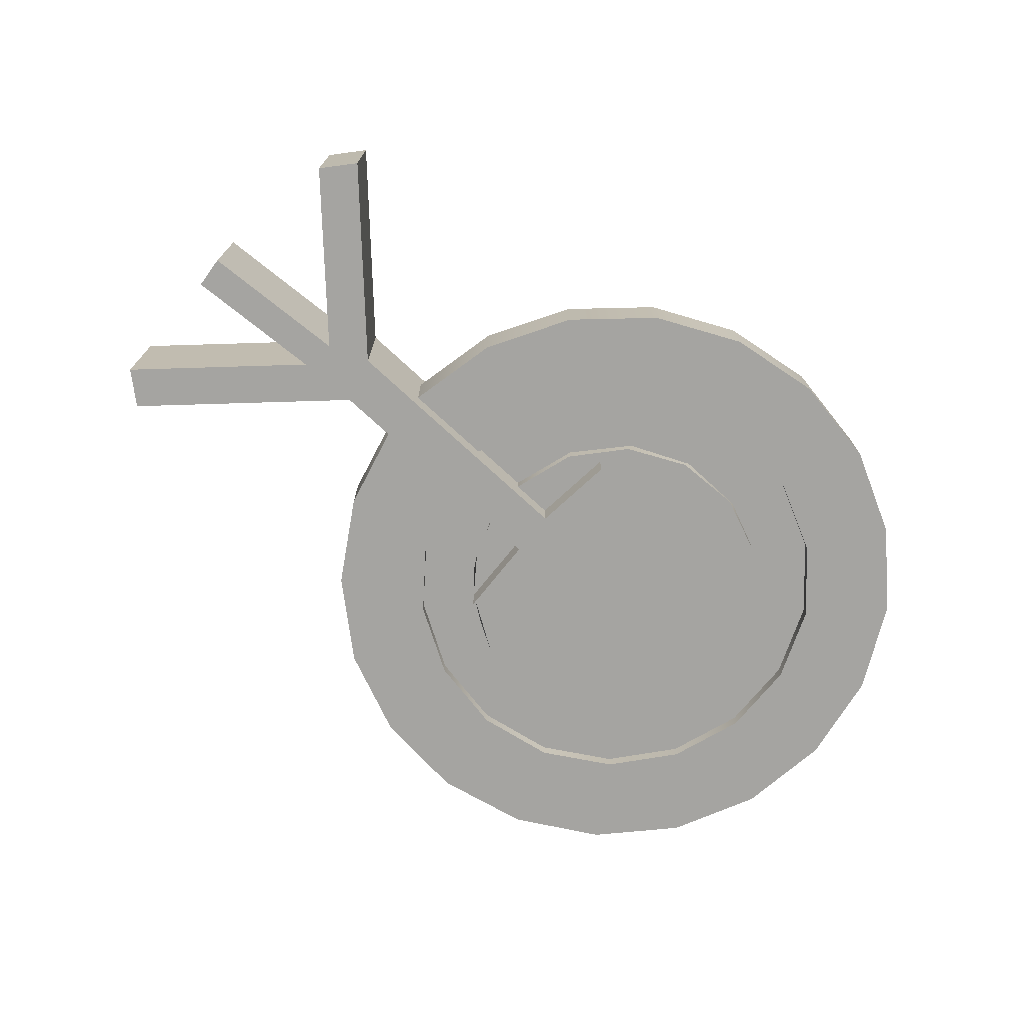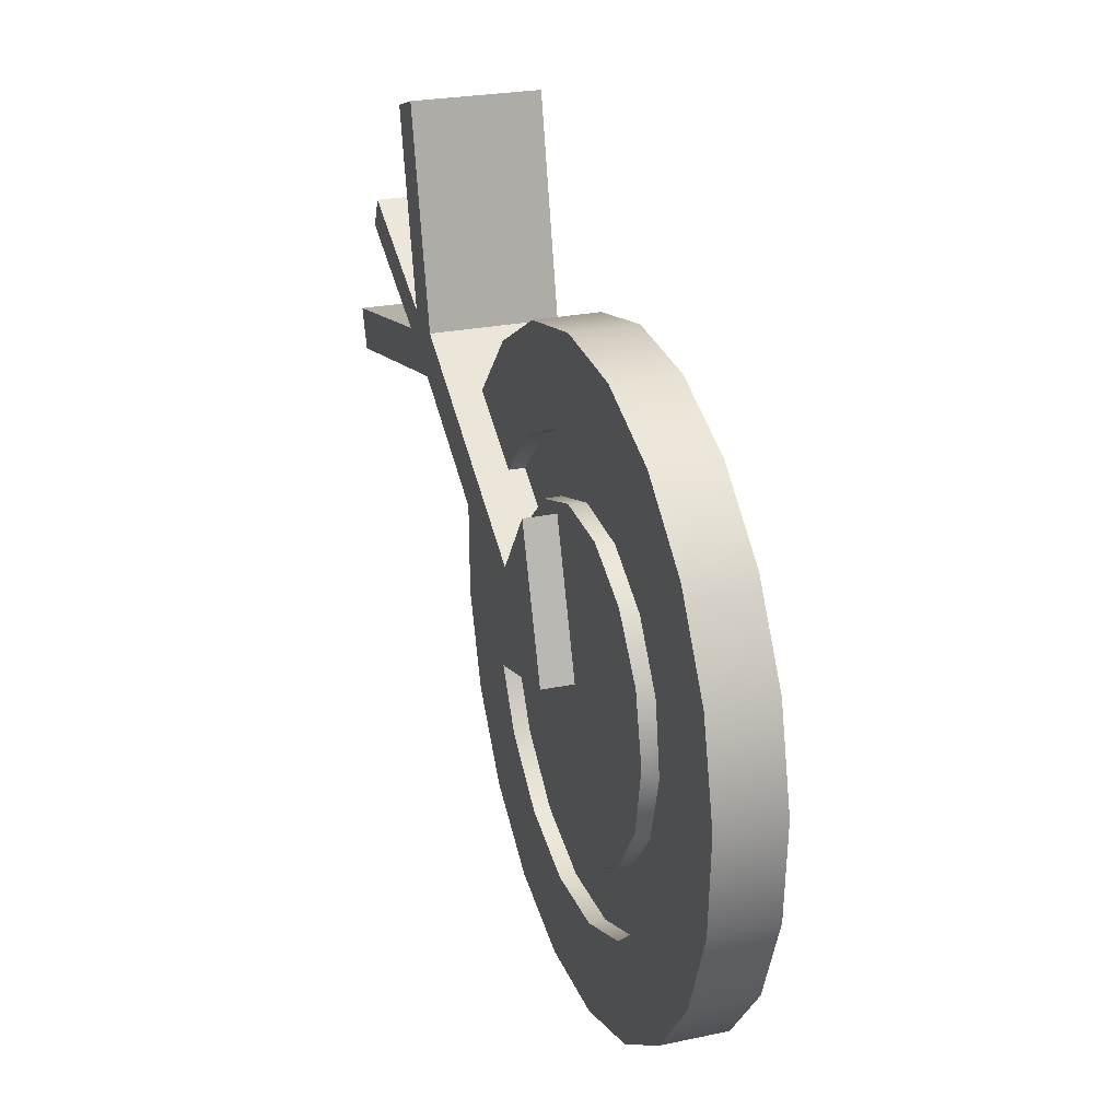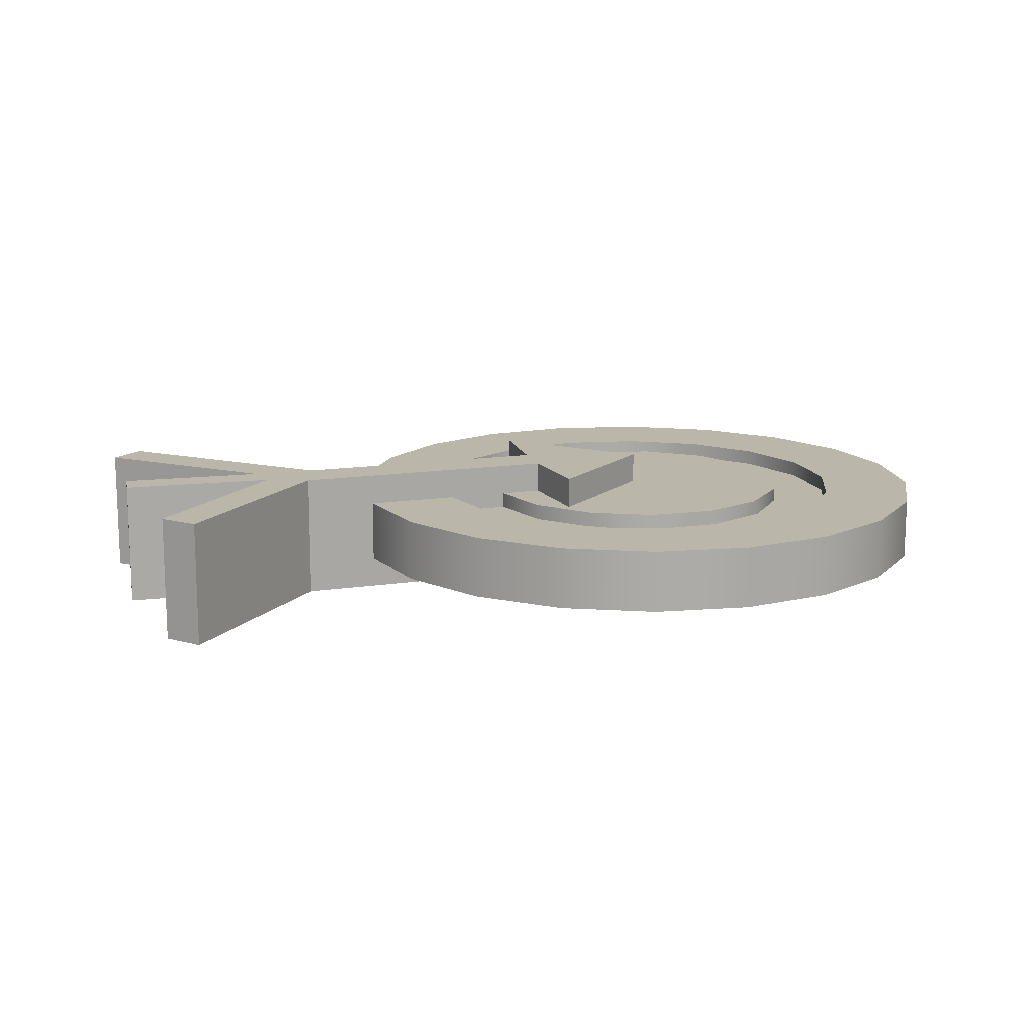
<metadata>
{"format":"obj","ext":"obj","renderer":"f3d","projection":"perspective","resolution":1024,"background":"white","views":[{"elev":-73.3,"azim":169.1,"up":"+Z"},{"elev":25.1,"azim":-108.9,"up":"+Y"},{"elev":14.0,"azim":-166.7,"up":"+Z"}]}
</metadata>
<code>
v  45.17 21.44 -5
v  45.17 21.44 -5
v  45.17 21.44 -5
v  32.67 13.67 -5
v  32.67 13.67 -5
v  32.67 13.67 -5
v  35.38 1.386 -5
v  35.38 1.386 -5
v  33.63 -11.08 -5
v  33.63 -11.08 -5
v  27.63 -22.14 -5
v  27.63 -22.14 -5
v  18.14 -30.41 -5
v  18.14 -30.41 -5
v  6.366 -34.83 -5
v  6.366 -34.83 -5
v  -6.22 -34.86 -5
v  -6.22 -34.86 -5
v  -18.02 -30.48 -5
v  -18.02 -30.48 -5
v  -27.54 -22.25 -5
v  -27.54 -22.25 -5
v  -33.59 -11.22 -5
v  -33.59 -11.22 -5
v  -35.39 1.238 -5
v  -35.39 1.238 -5
v  -32.72 13.54 -5
v  -32.72 13.54 -5
v  -25.92 24.13 -5
v  -25.92 24.13 -5
v  -15.84 31.67 -5
v  -15.84 31.67 -5
v  -3.769 35.21 -5
v  -3.769 35.21 -5
v  8.785 34.3 -5
v  8.785 34.3 -5
v  20.23 29.06 -5
v  20.23 29.06 -5
v  29.12 20.15 -5
v  29.12 20.15 -5
v  29.12 20.15 -5
v  41.51 27.87 -5
v  41.51 27.87 -5
v  41.51 27.87 -5
v  31.16 39.1 -5
v  31.16 39.1 -5
v  17.9 46.69 -5
v  17.9 46.69 -5
v  2.966 49.91 -5
v  2.966 49.91 -5
v  -12.25 48.48 -5
v  -12.25 48.48 -5
v  -26.31 42.51 -5
v  -26.31 42.51 -5
v  -37.93 32.58 -5
v  -37.93 32.58 -5
v  -45.99 19.61 -5
v  -45.99 19.61 -5
v  -49.77 4.802 -5
v  -49.77 4.802 -5
v  -48.9 -10.45 -5
v  -48.9 -10.45 -5
v  -43.46 -24.73 -5
v  -43.46 -24.73 -5
v  -33.96 -36.69 -5
v  -33.96 -36.69 -5
v  -21.3 -45.24 -5
v  -21.3 -45.24 -5
v  -6.641 -49.56 -5
v  -6.641 -49.56 -5
v  8.635 -49.25 -5
v  8.635 -49.25 -5
v  23.1 -44.34 -5
v  23.1 -44.34 -5
v  35.42 -35.29 -5
v  35.42 -35.29 -5
v  44.42 -22.95 -5
v  44.42 -22.95 -5
v  49.28 -8.462 -5
v  49.28 -8.462 -5
v  49.53 6.811 -5
v  49.53 6.811 -5
v  41.51 27.87 5
v  41.51 27.87 5
v  41.51 27.87 5
v  31.16 39.1 5
v  31.16 39.1 5
v  17.9 46.69 5
v  17.9 46.69 5
v  2.966 49.91 5
v  2.966 49.91 5
v  -12.25 48.48 5
v  -12.25 48.48 5
v  -26.31 42.51 5
v  -26.31 42.51 5
v  -37.93 32.58 5
v  -37.93 32.58 5
v  -45.99 19.61 5
v  -45.99 19.61 5
v  -49.77 4.802 5
v  -49.77 4.802 5
v  -48.9 -10.45 5
v  -48.9 -10.45 5
v  -43.46 -24.73 5
v  -43.46 -24.73 5
v  -33.96 -36.69 5
v  -33.96 -36.69 5
v  -21.3 -45.24 5
v  -21.3 -45.24 5
v  -6.641 -49.56 5
v  -6.641 -49.56 5
v  8.635 -49.25 5
v  8.635 -49.25 5
v  23.1 -44.34 5
v  23.1 -44.34 5
v  35.42 -35.29 5
v  35.42 -35.29 5
v  44.42 -22.95 5
v  44.42 -22.95 5
v  49.28 -8.462 5
v  49.28 -8.462 5
v  49.53 6.811 5
v  49.53 6.811 5
v  45.17 21.44 5
v  45.17 21.44 5
v  45.17 21.44 5
v  29.12 20.15 5
v  29.12 20.15 5
v  29.12 20.15 5
v  20.23 29.06 5
v  20.23 29.06 5
v  8.785 34.3 5
v  8.785 34.3 5
v  -3.769 35.21 5
v  -3.769 35.21 5
v  -15.84 31.67 5
v  -15.84 31.67 5
v  -25.92 24.13 5
v  -25.92 24.13 5
v  -32.72 13.54 5
v  -32.72 13.54 5
v  -35.39 1.238 5
v  -35.39 1.238 5
v  -33.59 -11.22 5
v  -33.59 -11.22 5
v  -27.54 -22.25 5
v  -27.54 -22.25 5
v  -18.02 -30.48 5
v  -18.02 -30.48 5
v  -6.22 -34.86 5
v  -6.22 -34.86 5
v  6.366 -34.83 5
v  6.366 -34.83 5
v  18.14 -30.41 5
v  18.14 -30.41 5
v  27.63 -22.14 5
v  27.63 -22.14 5
v  33.63 -11.08 5
v  33.63 -11.08 5
v  35.38 1.386 5
v  35.38 1.386 5
v  32.67 13.67 5
v  32.67 13.67 5
v  32.67 13.67 5
v  29.12 20.15 2.5
v  29.12 20.15 2.5
v  29.12 20.15 2.5
v  20.23 29.06 2.5
v  20.23 29.06 2.5
v  8.785 34.3 2.5
v  8.785 34.3 2.5
v  -3.769 35.21 2.5
v  -3.769 35.21 2.5
v  -15.84 31.67 2.5
v  -15.84 31.67 2.5
v  -25.92 24.13 2.5
v  -25.92 24.13 2.5
v  -32.72 13.54 2.5
v  -32.72 13.54 2.5
v  -35.39 1.238 2.5
v  -35.39 1.238 2.5
v  -33.59 -11.22 2.5
v  -33.59 -11.22 2.5
v  -27.54 -22.25 2.5
v  -27.54 -22.25 2.5
v  -18.02 -30.48 2.5
v  -18.02 -30.48 2.5
v  -6.22 -34.86 2.5
v  -6.22 -34.86 2.5
v  6.366 -34.83 2.5
v  6.366 -34.83 2.5
v  18.14 -30.41 2.5
v  18.14 -30.41 2.5
v  27.63 -22.14 2.5
v  27.63 -22.14 2.5
v  33.63 -11.08 2.5
v  33.63 -11.08 2.5
v  35.38 1.386 2.5
v  35.38 1.386 2.5
v  32.67 13.67 2.5
v  32.67 13.67 2.5
v  32.67 13.67 2.5
v  21.02 15.12 2.5
v  21.02 15.12 2.5
v  21.02 15.12 2.5
v  12.84 22.48 2.5
v  12.84 22.48 2.5
v  2.344 25.79 2.5
v  2.344 25.79 2.5
v  -8.579 24.43 2.5
v  -8.579 24.43 2.5
v  -17.95 18.66 2.5
v  -17.95 18.66 2.5
v  -24.08 9.519 2.5
v  -24.08 9.519 2.5
v  -25.86 -1.342 2.5
v  -25.86 -1.342 2.5
v  -22.96 -11.96 2.5
v  -22.96 -11.96 2.5
v  -15.92 -20.42 2.5
v  -15.92 -20.42 2.5
v  -6.003 -25.19 2.5
v  -6.003 -25.19 2.5
v  5 -25.41 2.5
v  5 -25.41 2.5
v  15.1 -21.03 2.5
v  15.1 -21.03 2.5
v  22.47 -12.86 2.5
v  22.47 -12.86 2.5
v  25.78 -2.366 2.5
v  25.78 -2.366 2.5
v  24.44 8.551 2.5
v  24.44 8.551 2.5
v  24.44 8.551 2.5
v  21.02 15.12 5
v  21.02 15.12 5
v  21.02 15.12 5
v  13.13 22.32 5
v  13.13 22.32 5
v  3.006 25.72 5
v  3.006 25.72 5
v  -7.627 24.74 5
v  -7.627 24.74 5
v  -16.97 19.56 5
v  -16.97 19.56 5
v  -23.42 11.05 5
v  -23.42 11.05 5
v  -25.88 0.6569 5
v  -25.88 0.6569 5
v  -23.95 -9.843 5
v  -23.95 -9.843 5
v  -17.94 -18.67 5
v  -17.94 -18.67 5
v  -8.877 -24.32 5
v  -8.877 -24.32 5
v  1.698 -25.84 5
v  1.698 -25.84 5
v  11.98 -22.96 5
v  11.98 -22.96 5
v  20.23 -16.17 5
v  20.23 -16.17 5
v  25.03 -6.628 5
v  25.03 -6.628 5
v  25.03 -6.628 5
v  25.03 -6.628 5
v  25.03 -6.628 5
v  25.87 1.007 5
v  25.87 1.007 5
v  24.44 8.551 5
v  24.44 8.551 5
v  24.44 8.551 5
v  32.67 13.67 -2.5
v  32.67 13.67 -2.5
v  32.67 13.67 -2.5
v  35.38 1.386 -2.5
v  35.38 1.386 -2.5
v  33.63 -11.08 -2.5
v  33.63 -11.08 -2.5
v  27.63 -22.14 -2.5
v  27.63 -22.14 -2.5
v  18.14 -30.41 -2.5
v  18.14 -30.41 -2.5
v  6.366 -34.83 -2.5
v  6.366 -34.83 -2.5
v  -6.22 -34.86 -2.5
v  -6.22 -34.86 -2.5
v  -18.02 -30.48 -2.5
v  -18.02 -30.48 -2.5
v  -27.54 -22.25 -2.5
v  -27.54 -22.25 -2.5
v  -33.59 -11.22 -2.5
v  -33.59 -11.22 -2.5
v  -35.39 1.238 -2.5
v  -35.39 1.238 -2.5
v  -32.72 13.54 -2.5
v  -32.72 13.54 -2.5
v  -25.92 24.13 -2.5
v  -25.92 24.13 -2.5
v  -15.84 31.67 -2.5
v  -15.84 31.67 -2.5
v  -3.769 35.21 -2.5
v  -3.769 35.21 -2.5
v  8.785 34.3 -2.5
v  8.785 34.3 -2.5
v  20.23 29.06 -2.5
v  20.23 29.06 -2.5
v  29.12 20.15 -2.5
v  29.12 20.15 -2.5
v  29.12 20.15 -2.5
v  24.44 8.551 -2.5
v  24.44 8.551 -2.5
v  24.44 8.551 -2.5
v  25.78 -2.366 -2.5
v  25.78 -2.366 -2.5
v  22.47 -12.86 -2.5
v  22.47 -12.86 -2.5
v  15.1 -21.03 -2.5
v  15.1 -21.03 -2.5
v  5 -25.41 -2.5
v  5 -25.41 -2.5
v  -6.003 -25.19 -2.5
v  -6.003 -25.19 -2.5
v  -15.92 -20.42 -2.5
v  -15.92 -20.42 -2.5
v  -22.96 -11.96 -2.5
v  -22.96 -11.96 -2.5
v  -25.86 -1.342 -2.5
v  -25.86 -1.342 -2.5
v  -24.08 9.519 -2.5
v  -24.08 9.519 -2.5
v  -17.95 18.66 -2.5
v  -17.95 18.66 -2.5
v  -8.579 24.43 -2.5
v  -8.579 24.43 -2.5
v  2.344 25.79 -2.5
v  2.344 25.79 -2.5
v  12.84 22.48 -2.5
v  12.84 22.48 -2.5
v  21.02 15.12 -2.5
v  21.02 15.12 -2.5
v  21.02 15.12 -2.5
v  25.03 -6.628 -5
v  25.03 -6.628 -5
v  25.03 -6.628 -5
v  25.03 -6.628 -5
v  25.03 -6.628 -5
v  20.23 -16.17 -5
v  20.23 -16.17 -5
v  11.98 -22.96 -5
v  11.98 -22.96 -5
v  1.698 -25.84 -5
v  1.698 -25.84 -5
v  -8.877 -24.32 -5
v  -8.877 -24.32 -5
v  -17.94 -18.67 -5
v  -17.94 -18.67 -5
v  -23.95 -9.843 -5
v  -23.95 -9.843 -5
v  -25.88 0.6569 -5
v  -25.88 0.6569 -5
v  -23.42 11.05 -5
v  -23.42 11.05 -5
v  -16.97 19.56 -5
v  -16.97 19.56 -5
v  -7.627 24.74 -5
v  -7.627 24.74 -5
v  3.005 25.72 -5
v  3.005 25.72 -5
v  13.13 22.32 -5
v  13.13 22.32 -5
v  21.02 15.12 -5
v  21.02 15.12 -5
v  21.02 15.12 -5
v  24.44 8.551 -5
v  24.44 8.551 -5
v  24.44 8.551 -5
v  25.87 1.007 -5
v  25.87 1.007 -5
v  18.89 5.096 -5
v  18.89 5.096 -5
v  18.89 5.096 -5
v  -0 0 -5
v  -0 0 -5
v  -0 0 -5
v  7.464 22.43 -5
v  7.464 22.43 -5
v  7.464 22.43 -5
v  15.41 11.63 -5
v  15.41 11.63 -5
v  15.41 11.63 -5
v  15.41 11.63 5
v  15.41 11.63 5
v  15.41 11.63 5
v  7.464 22.43 5
v  7.464 22.43 5
v  7.464 22.43 5
v  -0 0 5
v  -0 0 5
v  -0 0 5
v  18.89 5.096 5
v  18.89 5.096 5
v  18.89 5.096 5
v  0 0 10
v  0 0 10
v  0 0 10
v  7.464 22.43 10
v  7.464 22.43 10
v  7.464 22.43 10
v  15.41 11.63 10
v  15.41 11.63 10
v  15.41 11.63 10
v  51.22 33.9 10
v  51.22 33.9 10
v  51.22 33.9 10
v  58.66 67.1 10
v  58.66 67.1 10
v  58.66 67.1 10
v  64.9 65.02 10
v  64.9 65.02 10
v  64.9 65.02 10
v  58.21 35.18 10
v  58.21 35.18 10
v  58.21 35.18 10
v  79.45 46.31 10
v  79.45 46.31 10
v  79.45 46.31 10
v  81.62 41.66 10
v  81.62 41.66 10
v  81.62 41.66 10
v  61.7 31.22 10
v  61.7 31.22 10
v  61.7 31.22 10
v  91.54 24.52 10
v  91.54 24.52 10
v  91.54 24.52 10
v  89.47 18.28 10
v  89.47 18.28 10
v  89.47 18.28 10
v  53.17 26.42 10
v  53.17 26.42 10
v  53.17 26.42 10
v  18.89 5.096 10
v  18.89 5.096 10
v  18.89 5.096 10
v  25.03 -6.628 10
v  25.03 -6.628 10
v  25.03 -6.628 10
v  0 0 -10
v  0 0 -10
v  0 0 -10
v  25.03 -6.628 -10
v  25.03 -6.628 -10
v  25.03 -6.628 -10
v  18.89 5.096 -10
v  18.89 5.096 -10
v  18.89 5.096 -10
v  53.17 26.42 -10
v  53.17 26.42 -10
v  53.17 26.42 -10
v  89.47 18.28 -10
v  89.47 18.28 -10
v  89.47 18.28 -10
v  91.54 24.52 -10
v  91.54 24.52 -10
v  91.54 24.52 -10
v  61.7 31.22 -10
v  61.7 31.22 -10
v  61.7 31.22 -10
v  81.62 41.66 -10
v  81.62 41.66 -10
v  81.62 41.66 -10
v  79.45 46.31 -10
v  79.45 46.31 -10
v  79.45 46.31 -10
v  58.21 35.18 -10
v  58.21 35.18 -10
v  58.21 35.18 -10
v  64.9 65.02 -10
v  64.9 65.02 -10
v  64.9 65.02 -10
v  58.66 67.1 -10
v  58.66 67.1 -10
v  58.66 67.1 -10
v  51.22 33.9 -10
v  51.22 33.9 -10
v  51.22 33.9 -10
v  15.41 11.63 -10
v  15.41 11.63 -10
v  15.41 11.63 -10
v  7.464 22.43 -10
v  7.464 22.43 -10
v  7.464 22.43 -10
g 0
g 1
f 7 4 1
f 458 3 6
f 75 7 1
f 77 75 1
f 79 77 1
f 81 79 1
f 122 82 2
f 124 122 2
f 458 126 3
f 272 5 8
f 312 6 274
f 376 6 312
f 458 6 376
f 75 9 7
f 275 8 10
f 275 272 8
f 73 11 9
f 277 10 12
f 75 73 9
f 277 275 10
f 73 13 11
f 279 12 14
f 279 277 12
f 71 15 13
f 281 14 16
f 73 71 13
f 281 279 14
f 69 17 15
f 283 16 18
f 71 69 15
f 283 281 16
f 69 19 17
f 285 18 20
f 285 283 18
f 67 21 19
f 287 20 22
f 69 67 19
f 287 285 20
f 65 23 21
f 289 22 24
f 67 65 21
f 289 287 22
f 65 25 23
f 291 24 26
f 291 289 24
f 55 27 25
f 293 26 28
f 63 55 25
f 65 63 25
f 293 291 26
f 53 29 27
f 295 28 30
f 55 53 27
f 295 293 28
f 51 31 29
f 297 30 32
f 53 51 29
f 297 295 30
f 51 33 31
f 299 32 34
f 299 297 32
f 49 35 33
f 301 34 36
f 51 49 33
f 301 299 34
f 47 37 35
f 303 36 38
f 49 47 35
f 303 301 36
f 45 39 37
f 305 38 40
f 47 45 37
f 305 303 38
f 45 42 39
f 488 41 44
f 307 305 40
f 488 309 41
f 83 43 46
f 414 44 85
f 486 44 414
f 488 44 486
f 86 46 48
f 86 83 46
f 88 48 50
f 88 86 48
f 90 50 52
f 90 88 50
f 92 52 54
f 92 90 52
f 94 54 56
f 94 92 54
f 63 57 55
f 96 56 58
f 96 94 56
f 61 59 57
f 98 58 60
f 63 61 57
f 98 96 58
f 100 60 62
f 100 98 60
f 102 62 64
f 102 100 62
f 104 64 66
f 104 102 64
f 106 66 68
f 106 104 66
f 108 68 70
f 108 106 68
f 110 70 72
f 110 108 70
f 112 72 74
f 112 110 72
f 114 74 76
f 114 112 74
f 116 76 78
f 116 114 76
f 118 78 80
f 118 116 78
f 120 80 82
f 120 118 80
f 122 120 82
f 127 84 87
f 414 85 129
f 127 87 89
f 132 89 91
f 130 127 89
f 132 130 89
f 134 91 93
f 134 132 91
f 136 93 95
f 136 134 93
f 140 95 97
f 138 136 95
f 140 138 95
f 105 97 99
f 107 97 105
f 142 97 107
f 142 140 97
f 103 99 101
f 105 99 103
f 144 107 109
f 144 142 107
f 148 109 111
f 146 144 109
f 148 146 109
f 150 111 113
f 150 148 111
f 154 113 115
f 152 150 113
f 154 152 113
f 156 115 117
f 156 154 115
f 160 117 119
f 158 156 117
f 160 158 117
f 125 119 121
f 162 119 125
f 162 160 119
f 125 121 123
f 444 164 126
f 444 126 440
f 458 440 126
f 165 128 131
f 205 129 167
f 237 129 205
f 414 129 237
f 168 131 133
f 168 165 131
f 170 133 135
f 170 168 133
f 172 135 137
f 172 170 135
f 174 137 139
f 174 172 137
f 176 139 141
f 176 174 139
f 178 141 143
f 178 176 141
f 180 143 145
f 180 178 143
f 182 145 147
f 182 180 145
f 184 147 149
f 184 182 147
f 186 149 151
f 186 184 149
f 188 151 153
f 188 186 151
f 190 153 155
f 190 188 153
f 192 155 157
f 192 190 155
f 194 157 159
f 194 192 157
f 196 159 161
f 196 194 159
f 198 161 163
f 198 196 161
f 200 198 163
f 444 202 164
f 203 166 169
f 206 169 171
f 206 203 169
f 208 171 173
f 208 206 171
f 210 173 175
f 210 208 173
f 212 175 177
f 212 210 175
f 185 177 179
f 216 177 185
f 214 212 177
f 216 214 177
f 183 179 181
f 185 179 183
f 216 185 187
f 220 187 189
f 218 216 187
f 220 218 187
f 222 189 191
f 222 220 189
f 226 191 193
f 224 222 191
f 226 224 191
f 228 193 195
f 228 226 193
f 201 195 197
f 230 195 201
f 230 228 195
f 201 197 199
f 232 230 201
f 271 234 202
f 444 271 202
f 235 204 207
f 240 207 209
f 238 235 207
f 240 238 207
f 242 209 211
f 242 240 209
f 244 211 213
f 244 242 211
f 246 213 215
f 246 244 213
f 248 215 217
f 248 246 215
f 250 217 219
f 250 248 217
f 252 219 221
f 252 250 219
f 254 221 223
f 254 252 221
f 256 223 225
f 256 254 223
f 258 225 227
f 258 256 225
f 260 227 229
f 260 258 227
f 262 229 231
f 262 260 229
f 267 231 233
f 267 262 231
f 269 267 233
f 391 236 239
f 414 237 392
f 394 239 241
f 394 391 239
f 394 241 243
f 394 243 245
f 394 245 247
f 394 247 249
f 397 249 251
f 397 394 249
f 261 251 253
f 263 251 261
f 397 251 263
f 259 253 255
f 261 253 259
f 259 255 257
f 400 263 268
f 404 398 265
f 443 266 401
f 446 404 265
f 447 266 443
f 400 268 270
f 444 402 271
f 278 273 276
f 280 273 278
f 313 273 280
f 313 310 273
f 313 280 282
f 317 282 284
f 315 313 282
f 317 315 282
f 319 284 286
f 319 317 284
f 323 286 288
f 321 319 286
f 323 321 286
f 325 288 290
f 325 323 288
f 296 290 292
f 298 290 296
f 327 290 298
f 327 325 290
f 296 292 294
f 329 298 300
f 329 327 298
f 333 300 302
f 331 329 300
f 333 331 300
f 335 302 304
f 335 333 302
f 337 304 306
f 337 335 304
f 339 306 308
f 339 337 306
f 373 341 309
f 488 373 309
f 374 311 314
f 342 314 316
f 377 314 342
f 377 374 314
f 347 316 318
f 347 342 316
f 349 318 320
f 349 347 318
f 351 320 322
f 351 349 320
f 353 322 324
f 353 351 322
f 355 324 326
f 355 353 324
f 357 326 328
f 357 355 326
f 359 328 330
f 359 357 328
f 361 330 332
f 361 359 330
f 363 332 334
f 363 361 332
f 365 334 336
f 365 363 334
f 367 336 338
f 367 365 336
f 369 338 340
f 369 367 338
f 371 369 340
f 358 343 348
f 360 343 358
f 382 343 360
f 379 378 343
f 453 380 346
f 452 345 383
f 356 348 350
f 358 348 356
f 354 350 352
f 356 350 354
f 382 360 362
f 382 362 364
f 385 364 366
f 385 382 364
f 370 366 368
f 385 366 370
f 385 370 372
f 388 385 372
f 488 389 373
f 379 375 378
f 458 376 381
f 455 380 453
f 458 381 456
f 450 384 387
f 452 383 449
f 489 386 390
f 492 450 387
f 491 386 489
f 407 393 395
f 411 393 407
f 414 392 410
f 408 396 399
f 408 399 405
f 445 406 403
f 445 409 406
f 442 412 409
f 445 442 409
f 421 415 412
f 485 413 417
f 439 421 412
f 442 439 412
f 421 418 415
f 480 416 420
f 482 416 480
f 485 417 483
f 479 419 423
f 430 424 421
f 476 422 426
f 439 430 421
f 479 423 477
f 430 427 424
f 471 425 429
f 473 425 471
f 476 426 474
f 470 428 432
f 436 433 430
f 467 431 435
f 439 436 430
f 470 432 468
f 462 434 438
f 464 434 462
f 467 435 465
f 461 437 441
f 461 441 459
f 454 451 448
f 487 454 448
f 490 487 448
f 484 457 454
f 487 484 454
f 466 460 457
f 475 466 457
f 481 475 457
f 484 481 457
f 466 463 460
f 472 469 466
f 475 472 466
f 481 478 475

</code>
